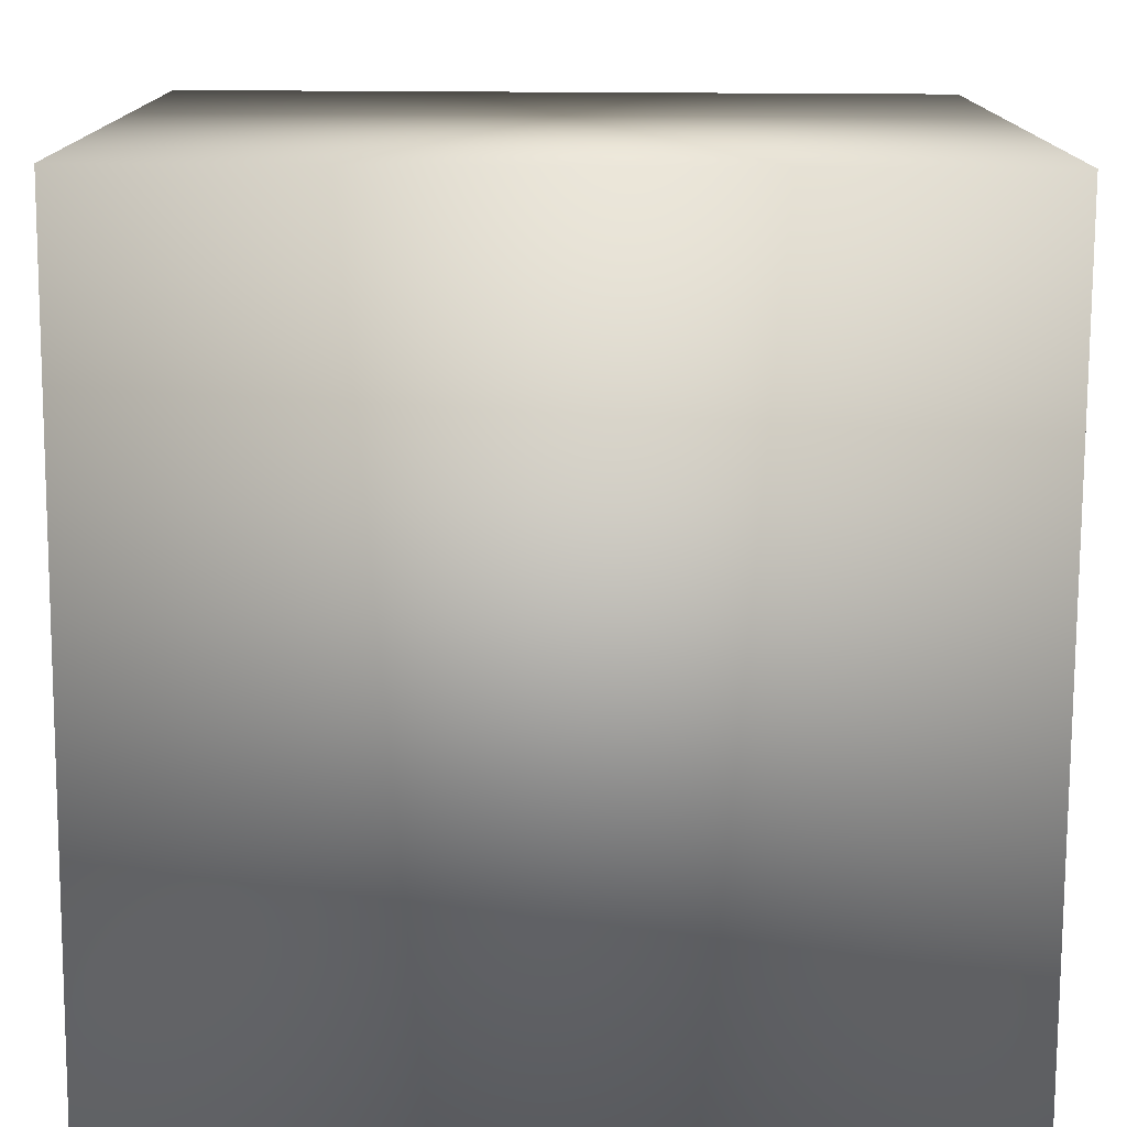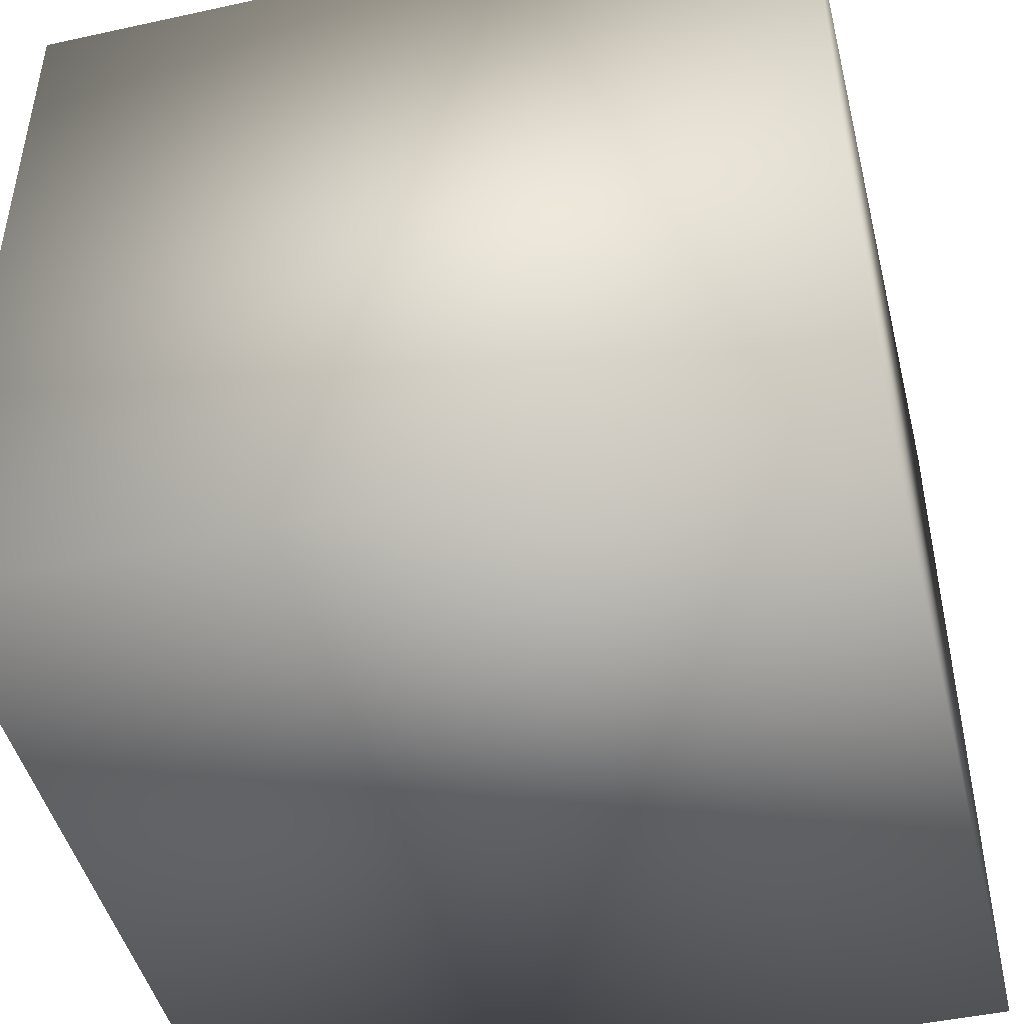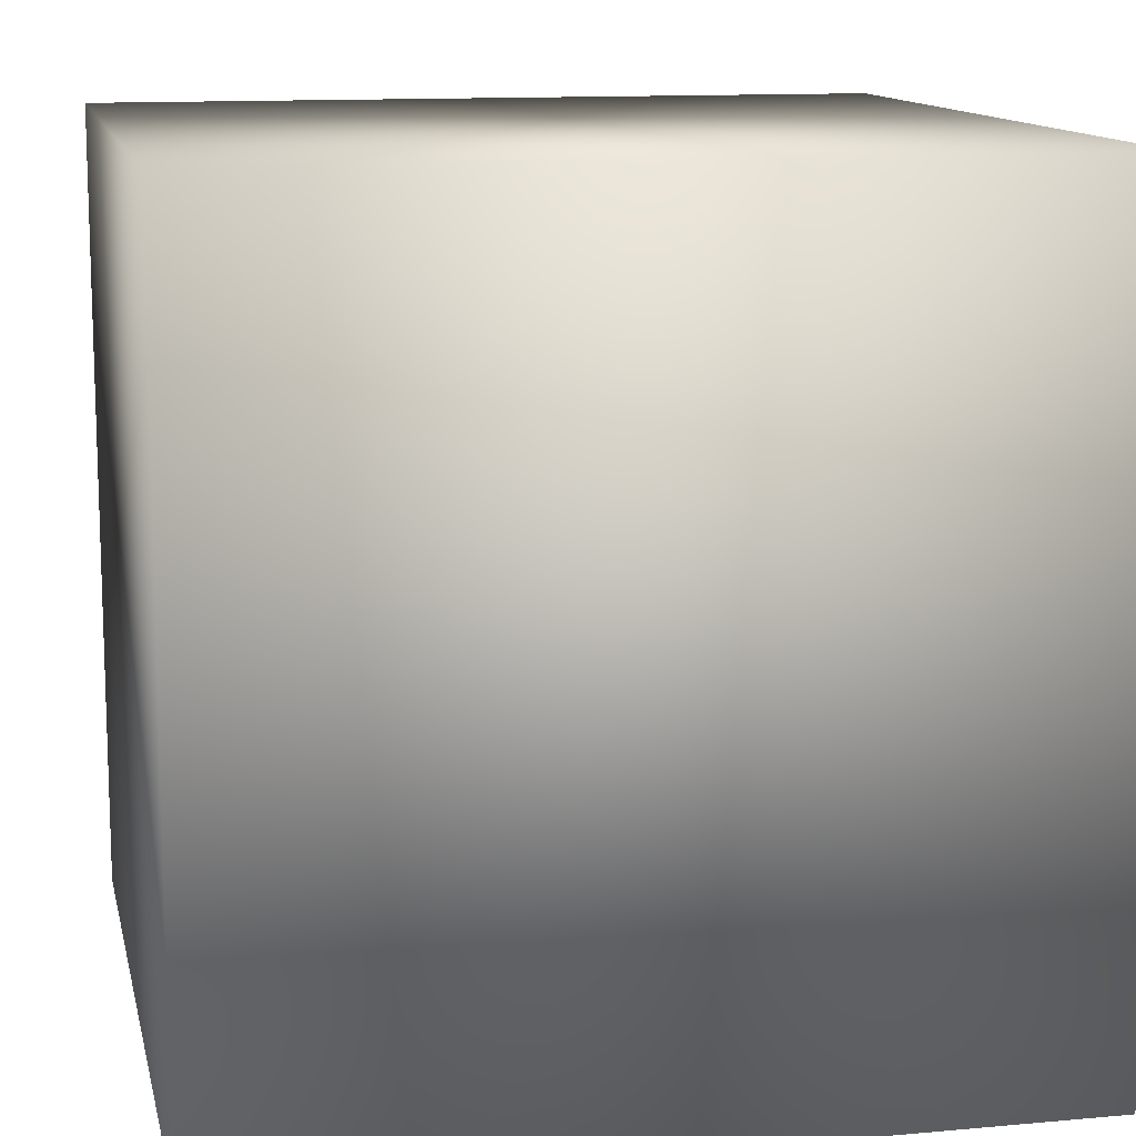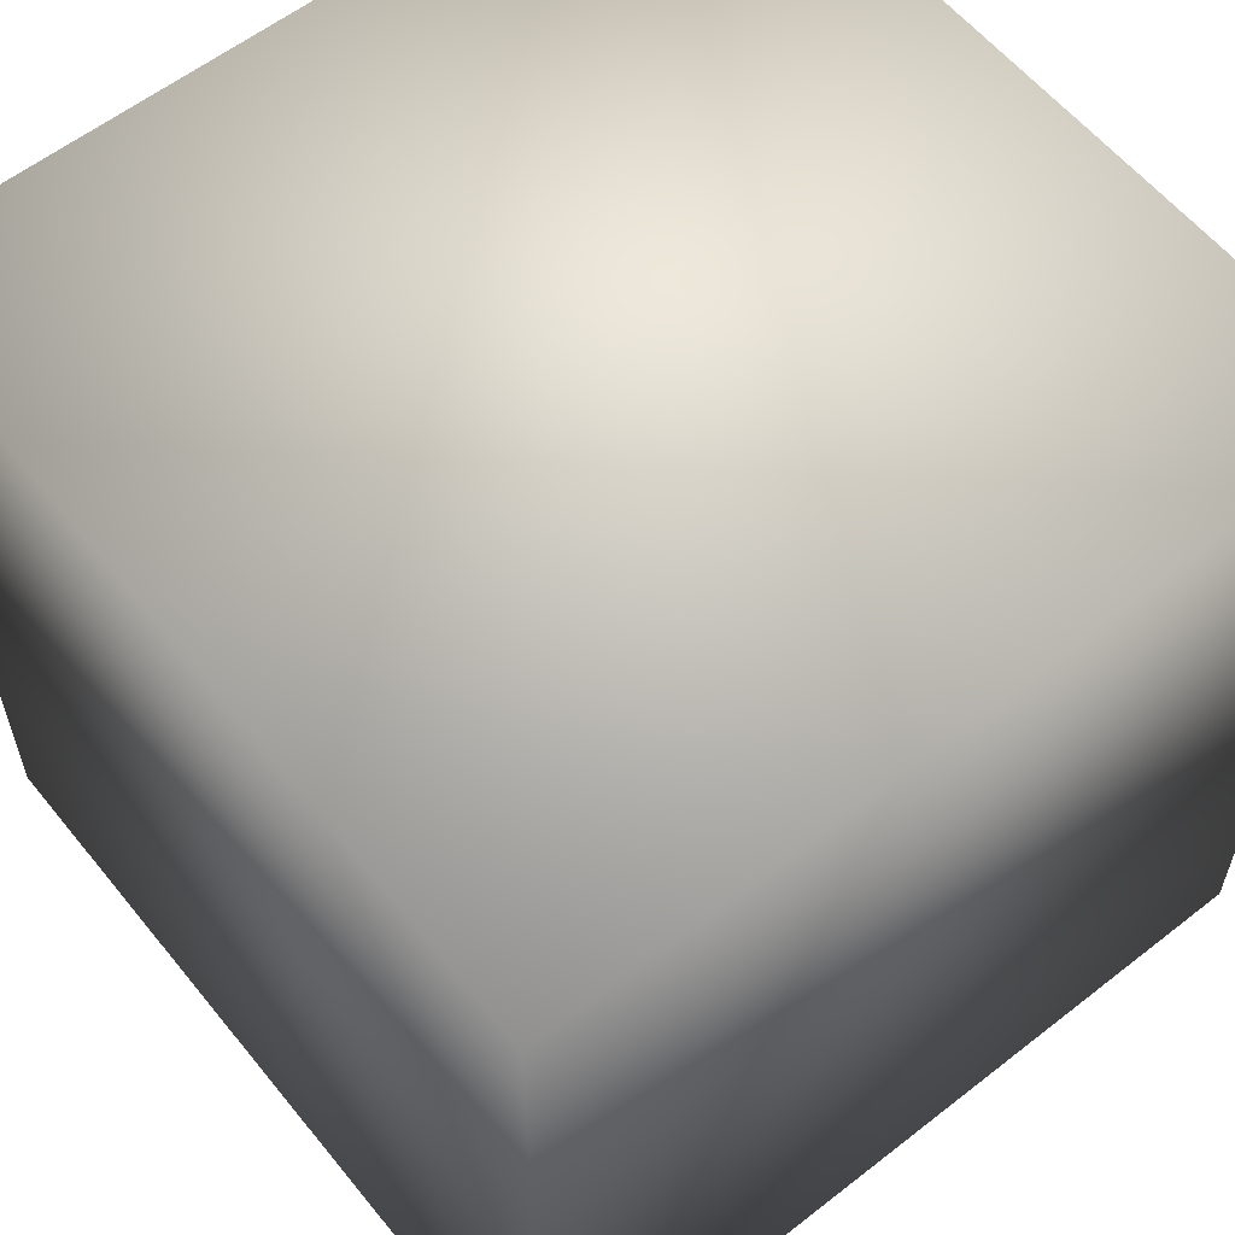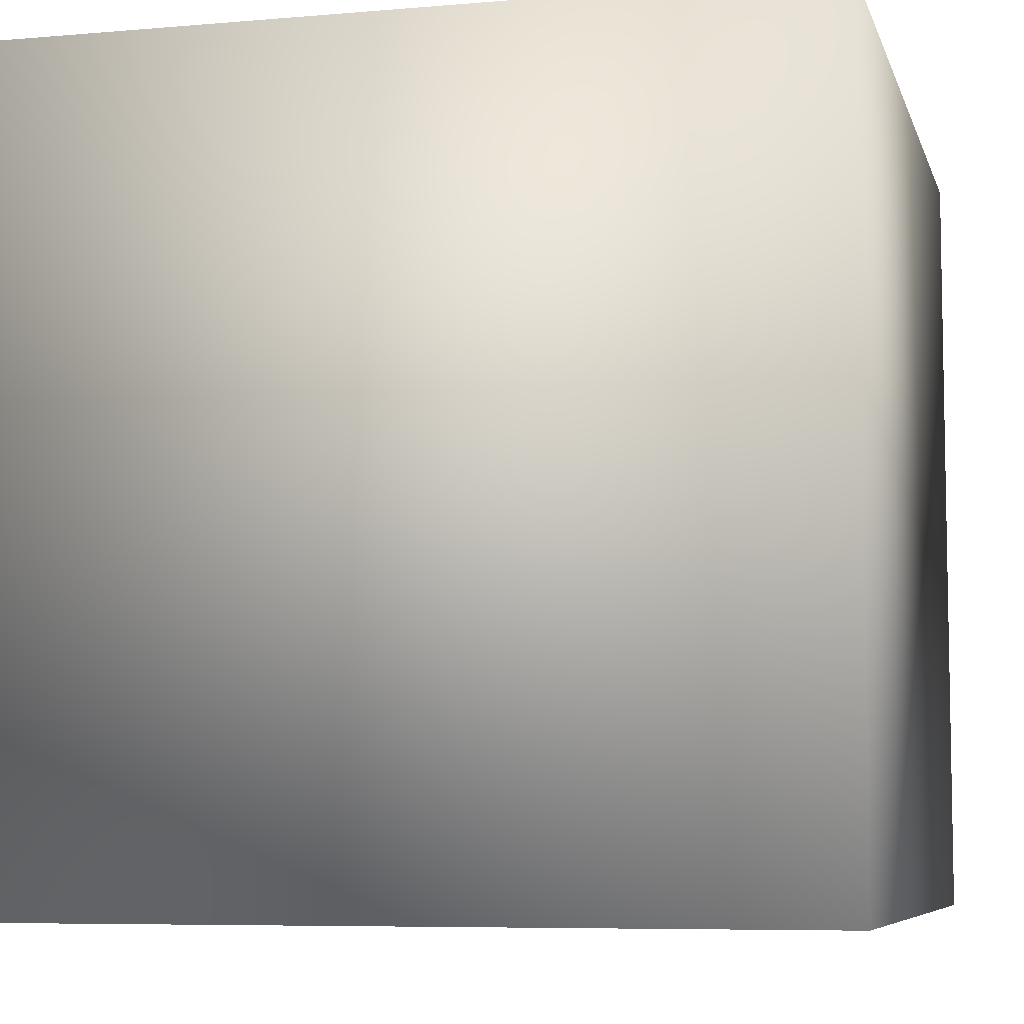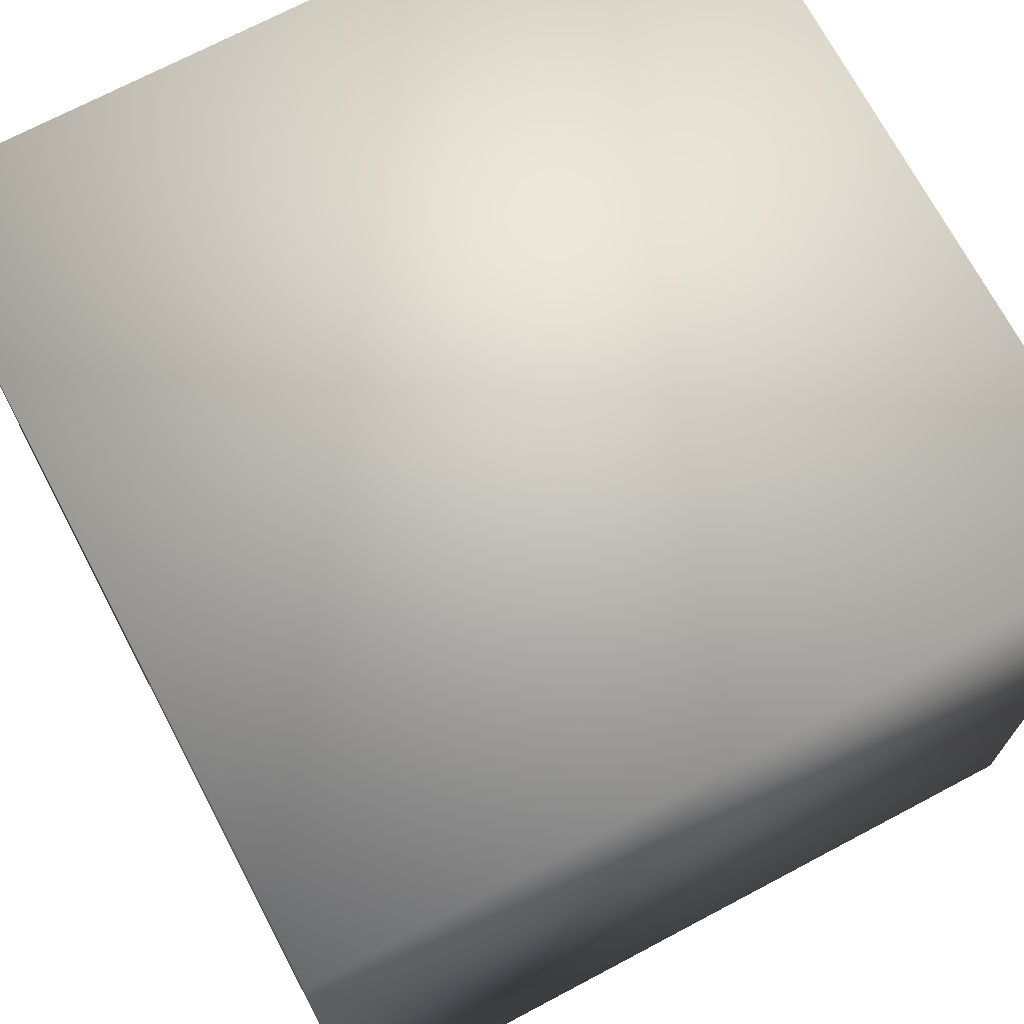
<metadata>
{"format":"obj","ext":"obj","renderer":"f3d","projection":"perspective","resolution":1024,"background":"white","views":[{"elev":-76.9,"azim":-0.3,"up":"+Z"},{"elev":-46.5,"azim":-166.0,"up":"+Z"},{"elev":12.4,"azim":168.0,"up":"+Y"},{"elev":59.1,"azim":-38.8,"up":"+Y"},{"elev":-6.9,"azim":14.2,"up":"+Y"},{"elev":71.1,"azim":152.1,"up":"+Z"}]}
</metadata>
<code>
v  -40 0 40
v  -40 0 -40
v  40 0 -40
v  40 0 40
v  -40 80 40
v  40 80 40
v  40 80 -40
v  -40 80 -40
o puzzle_item_1_combo1
g puzzle_item_1_combo1
f 1 2 3 4
f 5 6 7 8
f 1 4 6 5
f 4 3 7 6
f 3 2 8 7
f 2 1 5 8

</code>
